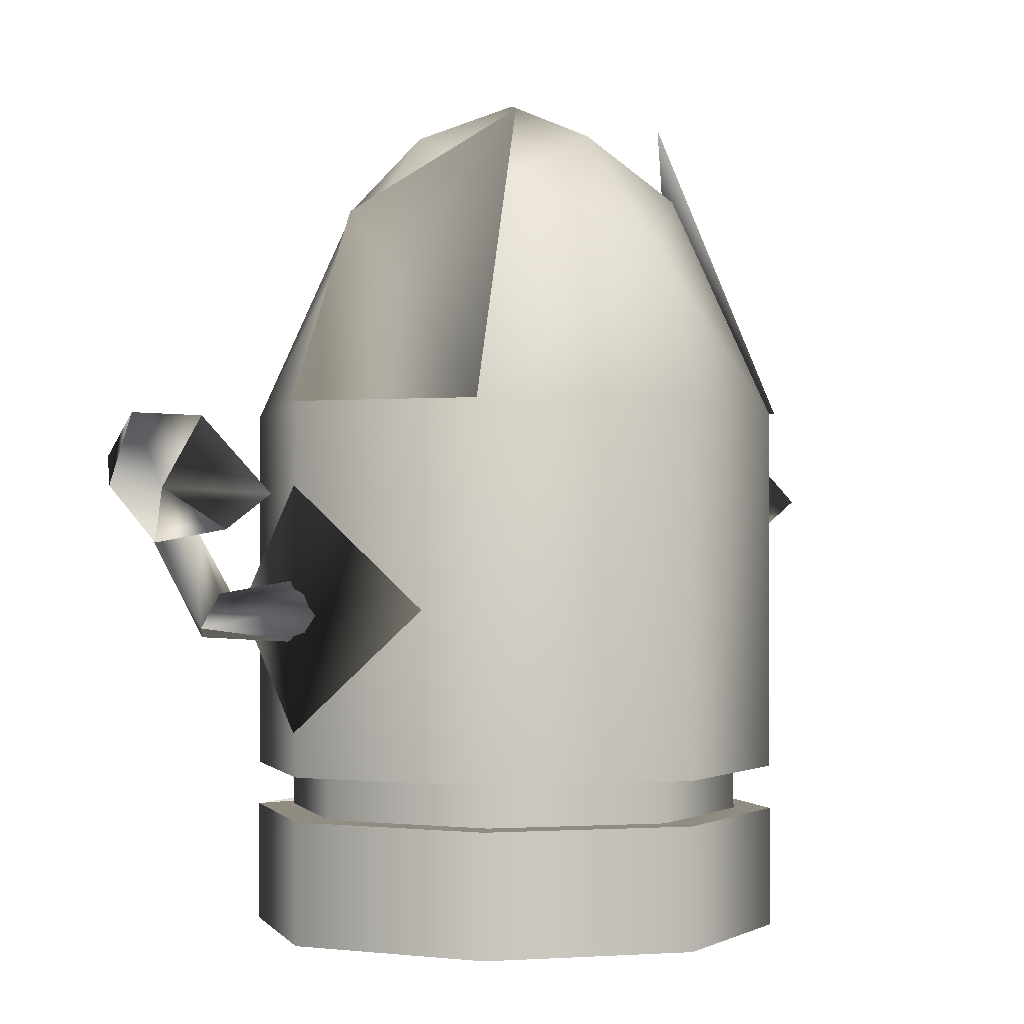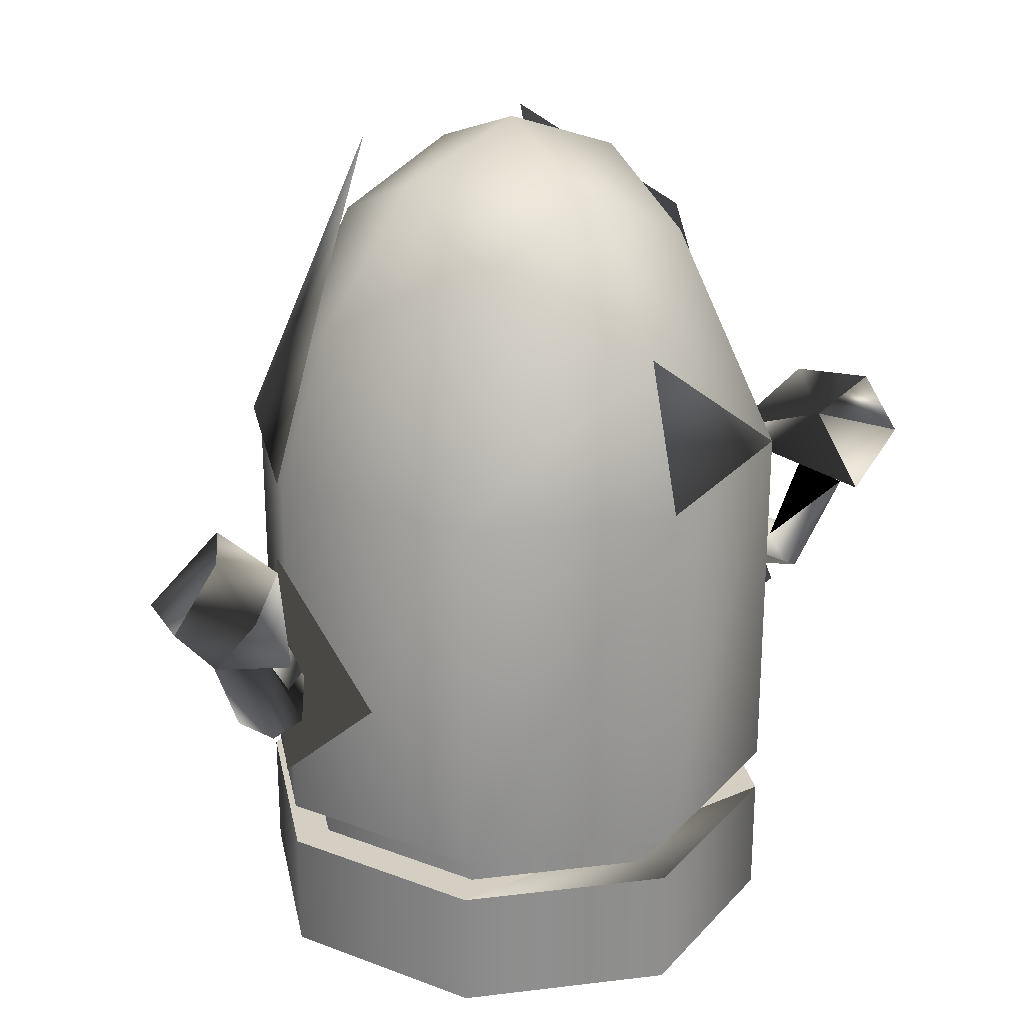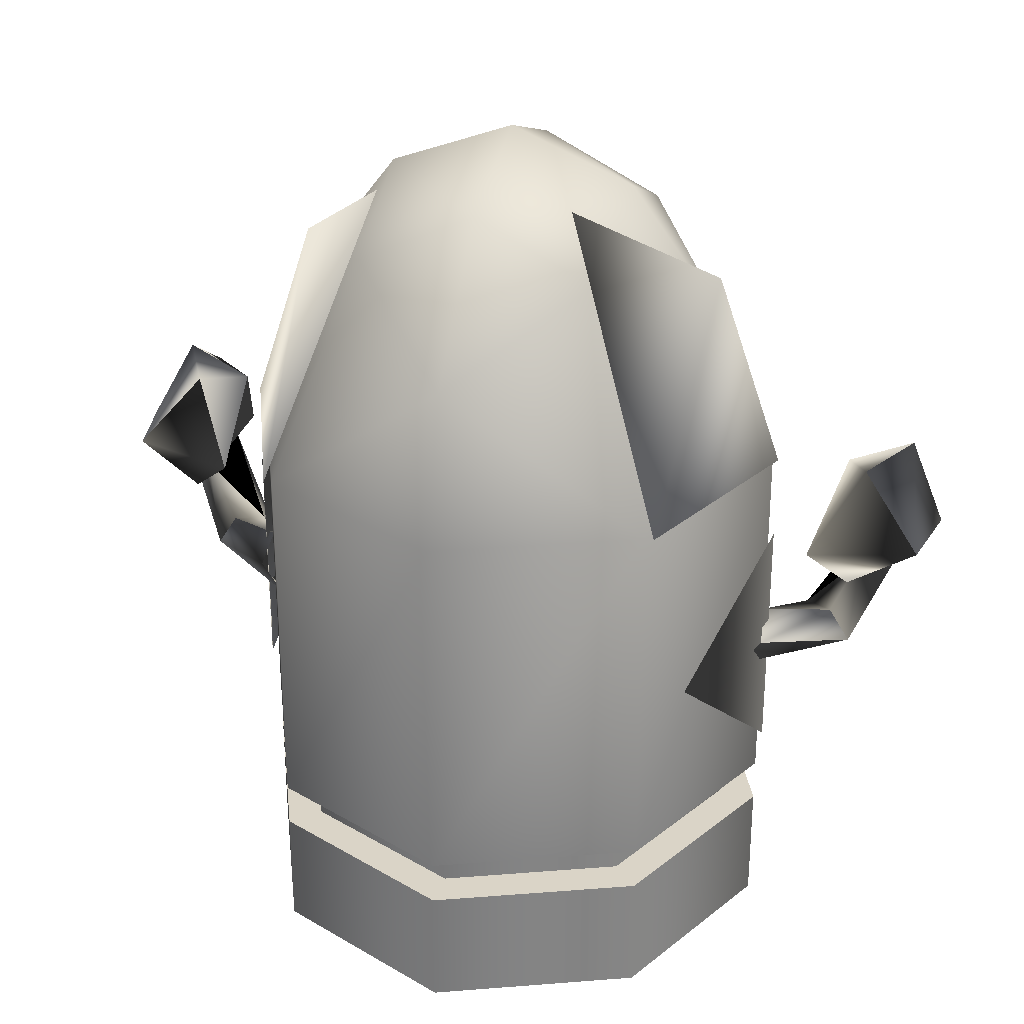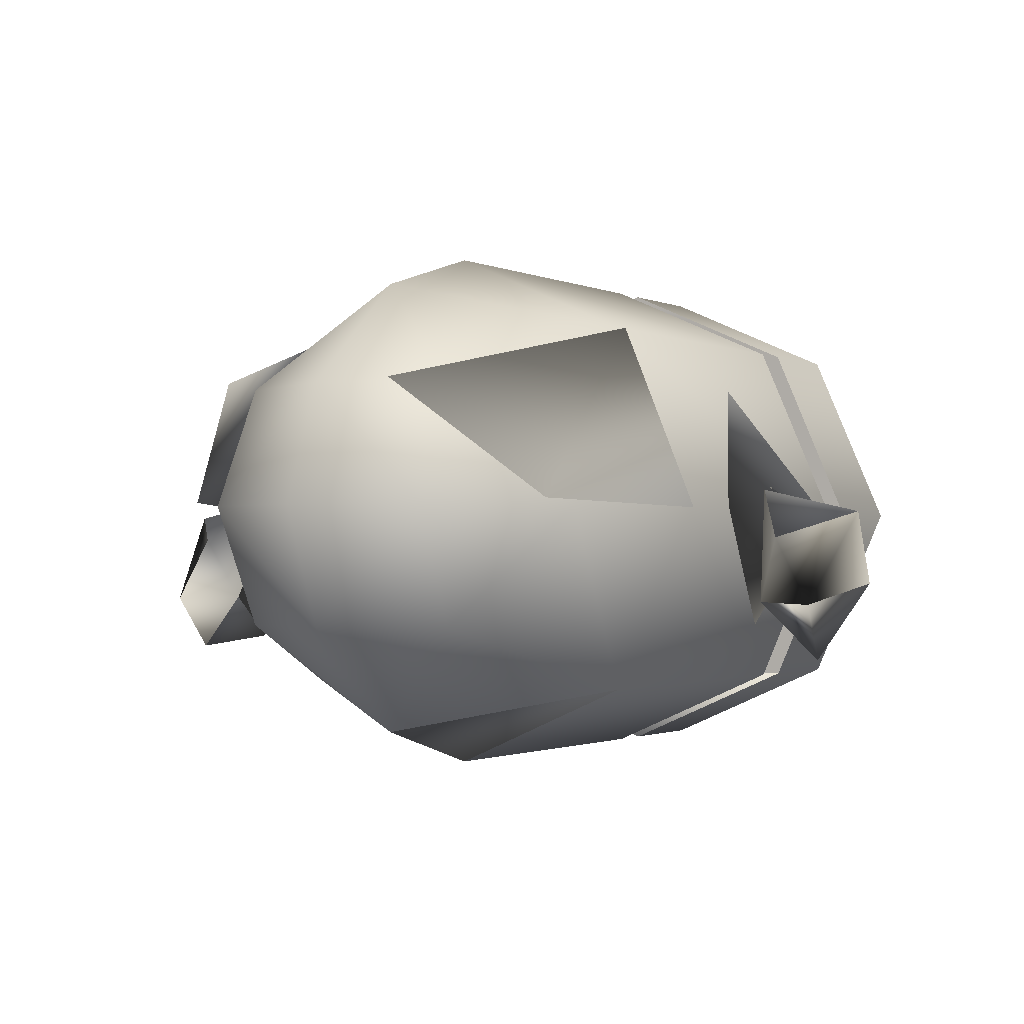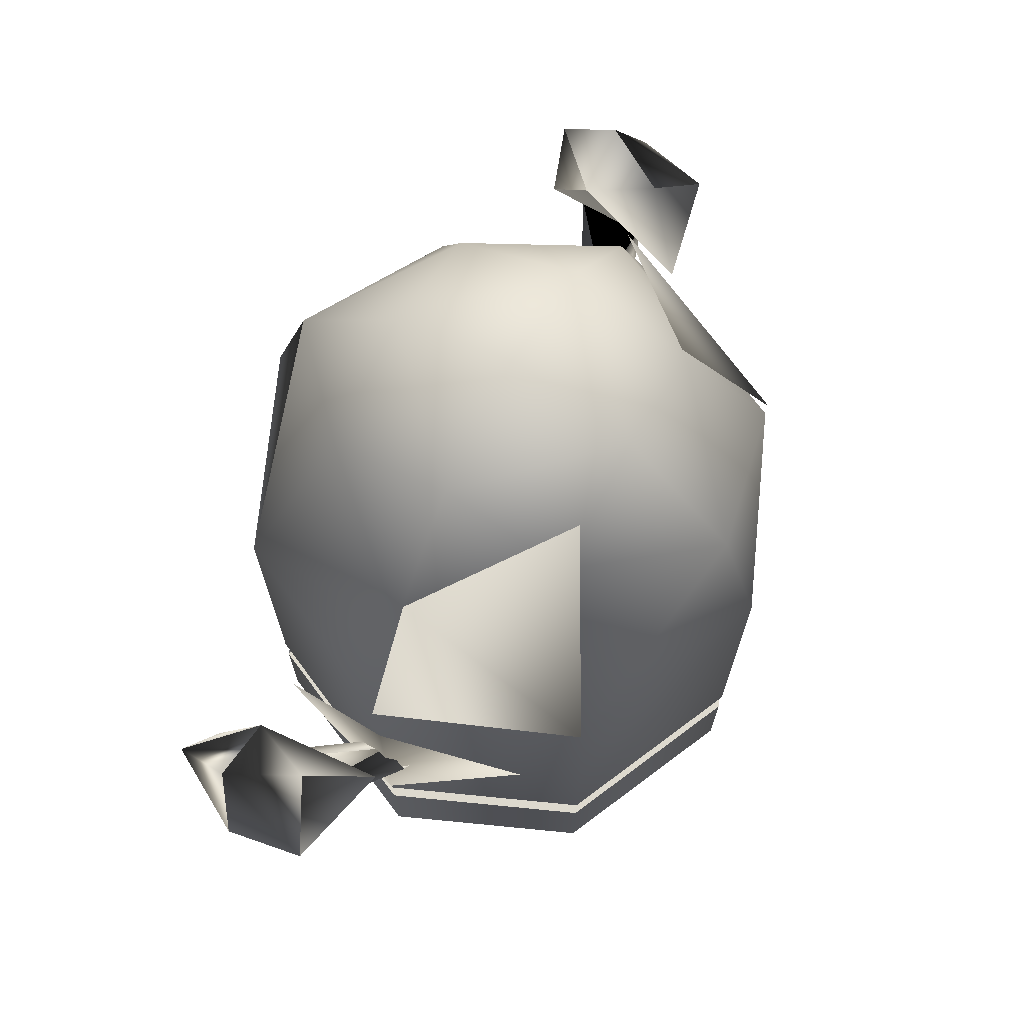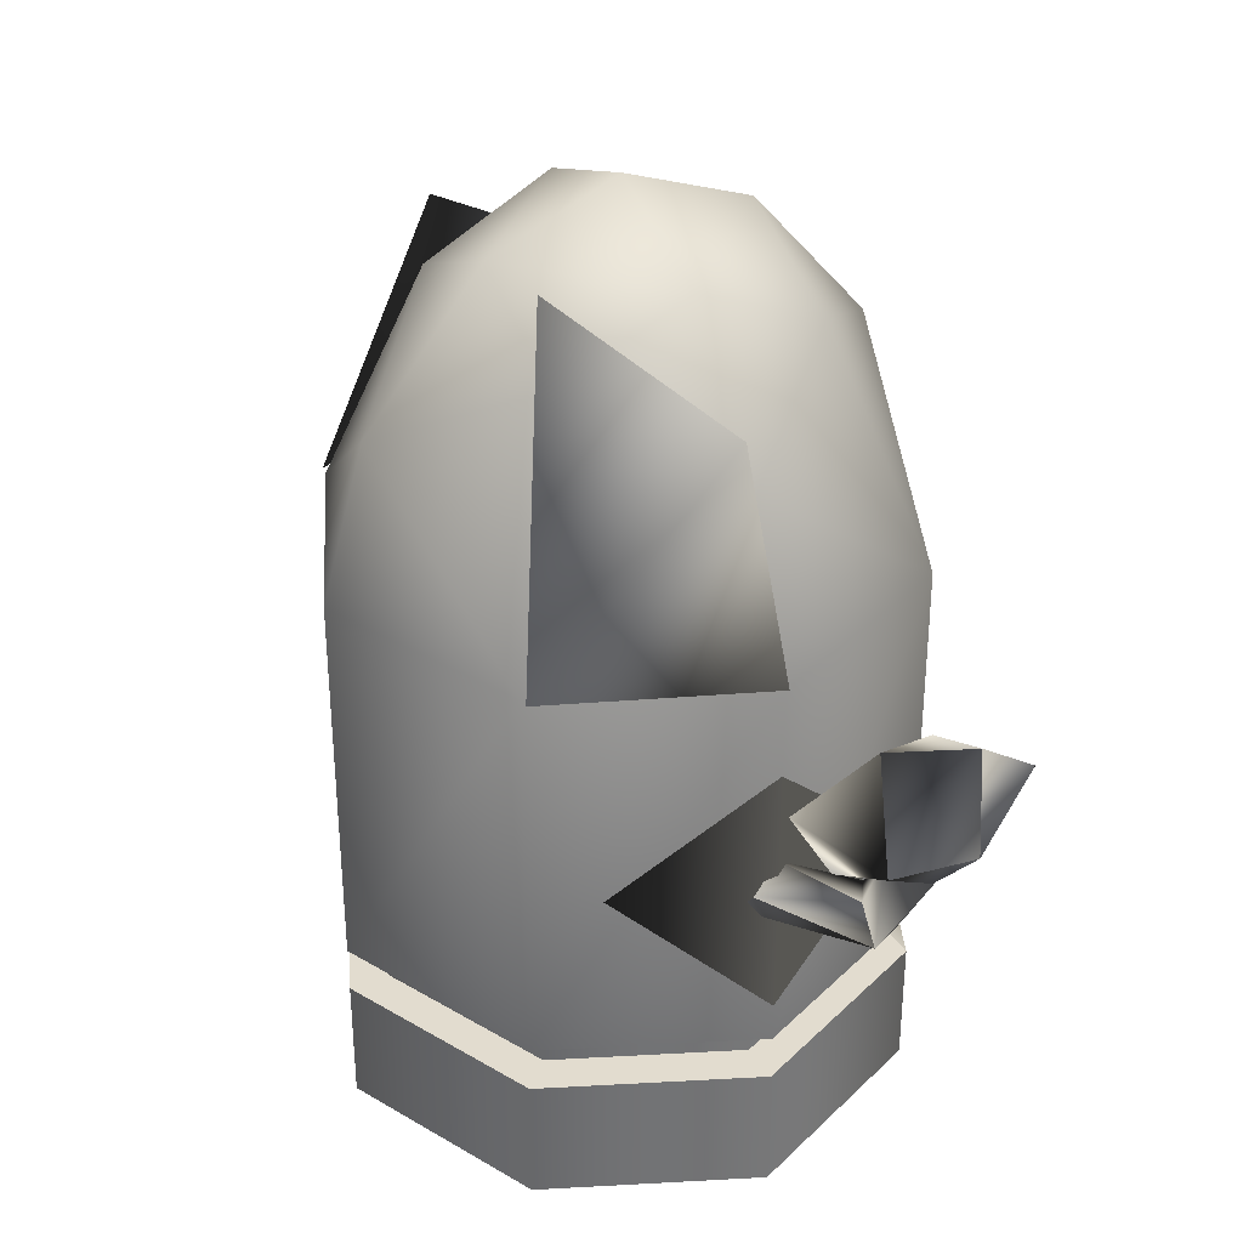
<metadata>
{"format":"obj","ext":"obj","renderer":"f3d","projection":"perspective","resolution":1024,"background":"white","views":[{"elev":-1.3,"azim":140.6,"up":"+Z"},{"elev":25.3,"azim":-34.8,"up":"+Z"},{"elev":29.0,"azim":-162.9,"up":"+Z"},{"elev":-1.2,"azim":30.6,"up":"+Y"},{"elev":71.7,"azim":119.4,"up":"+Z"},{"elev":34.6,"azim":-118.0,"up":"+Z"}]}
</metadata>
<code>
g polygon0
v 4.709 4.706 -4.825
v 4.709 4.706 -7.812
v 0 6.778 -4.825
v 0 6.778 -7.812
v -4.709 4.706 -4.825
v -4.709 4.706 -7.812
v -6.781 0 -4.825
v -6.778 0 -7.812
v -4.709 -4.718 -4.825
v -4.706 -4.718 -7.812
v 0 -6.785 -4.825
v 0 -6.785 -7.812
v 4.709 -4.718 -4.825
v 4.712 -4.718 -7.812
v 6.781 0 -4.825
v 6.784 0 -7.812
v 4.709 4.706 -4.825
v 4.709 4.706 -7.812
f 1 2 3
f 2 4 3
f 3 4 5
f 4 6 5
f 5 6 7
f 6 8 7
f 7 8 9
f 8 10 9
f 9 10 11
f 10 12 11
f 11 12 13
f 12 14 13
f 13 14 15
f 14 16 15
f 15 16 17
f 16 18 17
v -4.056 4.052 -3.742
v -4.056 4.052 -4.825
v -5.84 0 -3.742
v -5.84 0 -4.825
v -4.056 -4.059 -3.742
v -4.056 -4.059 -4.825
v 0 -5.843 -3.742
v 0 -5.843 -4.825
v 4.056 -4.059 -3.742
v 4.056 -4.059 -4.825
v 5.84 0 -3.742
v 5.84 0 -4.825
v 4.056 4.052 -3.742
v 4.056 4.052 -4.825
v 0 5.837 -3.742
v 0 5.837 -4.825
v -4.056 4.052 -3.742
v -4.056 4.052 -4.825
f 19 20 21
f 20 22 21
f 21 22 23
f 22 24 23
f 23 24 25
f 24 26 25
f 25 26 27
f 26 28 27
f 27 28 29
f 28 30 29
f 29 30 31
f 30 32 31
f 31 32 33
f 32 34 33
f 33 34 35
f 34 36 35
v 0 6.778 5.335
v 0 6.778 -3.742
v -4.709 4.706 5.335
v -4.709 4.706 -3.742
v -6.781 0 5.335
v -6.781 0 -3.742
v -4.709 -4.712 5.335
v -4.709 -4.712 -3.742
v 0 -6.785 5.335
v 0 -6.785 -3.742
v 4.709 -4.712 5.335
v 4.709 -4.712 -3.742
v 6.781 0 5.335
v 6.781 0 -3.742
v 4.709 4.706 5.335
v 4.709 4.706 -3.742
v 0 6.778 5.335
v 0 6.778 -3.742
f 37 38 39
f 38 40 39
f 39 40 41
f 40 42 41
f 41 42 43
f 42 44 43
f 43 44 45
f 44 46 45
f 45 46 47
f 46 48 47
f 47 48 49
f 48 50 49
f 49 50 51
f 50 52 51
f 51 52 53
f 52 54 53
v -4.709 4.706 -3.742
v 4.709 4.706 -3.742
v -6.781 0 -3.742
v 6.781 0 -3.742
v -4.709 -4.712 -3.742
v 4.709 -4.712 -3.742
f 55 56 57
f 56 58 57
f 57 58 59
f 58 60 59
v 4.709 4.706 -4.825
v -4.709 4.706 -4.825
v 6.781 0 -4.825
v -6.781 0 -4.825
v 4.709 -4.718 -4.825
v -4.709 -4.718 -4.825
f 61 62 63
f 62 64 63
f 63 64 65
f 64 66 65
v 4.712 -4.718 -7.812
v -4.706 -4.718 -7.812
v 6.784 0 -7.812
v -6.778 0 -7.812
v 4.709 4.706 -7.812
v -4.709 4.706 -7.812
f 67 68 69
f 68 70 69
f 69 70 71
f 70 72 71
v 6.781 0 5.335
v 4.709 4.706 5.335
v 5.438 0 9.011
v 2.898 3.011 10.82
v 3.033 0 12.22
v 0 3.011 12.22
v 0 0 13.42
v -3.033 0 12.22
v 0 -3.013 12.22
v -2.907 -3.013 10.81
v 0 -5.761 8.936
v -4.709 -4.712 5.335
v 0 -6.785 5.335
f 73 74 75
f 74 76 75
f 75 76 77
f 76 78 77
f 77 78 79
f 78 80 79
f 79 80 81
f 80 82 81
f 81 82 83
f 82 84 83
f 83 84 85
v -2.907 -3.013 10.81
v -3.033 0 12.22
v -5.438 0 9.011
v -2.898 3.011 10.82
v -4.709 4.706 5.335
v 0 5.761 8.936
v 0 6.778 5.335
v 4.709 4.706 5.335
f 86 87 88
f 87 89 88
f 88 89 90
f 89 91 90
f 90 91 92
f 91 93 92
v 0 0 13.42
v 0 -3.013 12.22
v 3.033 0 12.22
v 2.907 -3.013 10.81
v 5.438 0 9.011
v 4.709 -4.712 5.335
v 6.781 0 5.335
f 94 95 96
f 95 97 96
f 96 97 98
f 97 99 98
f 98 99 100
v -4.709 4.706 5.335
v -6.781 0 5.335
v -5.438 0 9.011
v -4.709 -4.712 5.335
v -2.907 -3.013 10.81
f 101 102 103
f 102 104 103
f 103 104 105
v 0 -3.013 12.22
v 0 -5.761 8.936
v 2.907 -3.013 10.81
v 4.709 -4.712 5.335
f 106 107 108
f 107 109 108
v 4.709 4.706 5.335
v 0 5.761 8.936
v 2.898 3.011 10.82
v 0 3.011 12.22
f 110 111 112
f 111 113 112
v -3.033 0 12.22
v 0 3.011 12.22
v -2.898 3.011 10.82
v 0 5.761 8.936
f 114 115 116
f 115 117 116
v -4.709 4.706 -3.742
v 0 6.778 -3.742
v 4.709 4.706 -3.742
v 4.709 4.706 -7.812
v -4.709 4.706 -7.812
v 0 6.778 -7.812
v -4.706 -4.718 -7.812
v 4.712 -4.718 -7.812
v 0 -6.785 -7.812
v -4.709 4.706 -4.825
v 4.709 4.706 -4.825
v 0 6.778 -4.825
v 4.709 -4.712 5.335
v 0 -5.761 8.936
v 0 -6.785 5.335
v -4.709 -4.712 -3.742
v 4.709 -4.712 -3.742
v 0 -6.785 -3.742
v 4.709 -4.718 -4.825
v -4.709 -4.718 -4.825
v 0 -6.785 -4.825
f 118 119 120
f 121 122 123
f 124 125 126
f 127 128 129
f 130 131 132
f 133 134 135
f 136 137 138
g polygon1
v -8.332 -2.422 4.417
v -9.767 -3.884 4.11
v -8.737 -3.607 2.572
v -9.718 -1.715 1.959
v -8.857 0.08057 2.266
v -10.52 -0.1021 3.237
v -7.857 0.4917 3.118
v -9.007 -0.7769 5.01
v -8.332 -2.422 4.417
v -9.935 -2.465 5.131
v -9.767 -3.884 4.11
v -10.85 -1.945 3.313
v -9.718 -1.715 1.959
v -10.52 -0.1021 3.237
f 139 140 141
f 140 142 141
f 141 142 143
f 142 144 143
f 143 144 145
f 144 146 145
f 145 146 147
f 146 148 147
f 147 148 149
f 148 150 149
f 149 150 151
f 150 152 151
v -6.6 -0.4458 0.4365
v -6.746 0.0166 1.066
v -7.653 -1.459 0.6392
v -8.318 -1.021 0.7241
v -8.995 -1.028 2.302
v -8.839 -1.047 -0.1099
v -9.751 -1.715 1.964
v -8.318 -1.81 -0.3496
v -8.913 -2.794 2.405
v -7.653 -2.066 0.06201
v -7.653 -1.459 0.6392
v -6.6 -0.4458 0.4365
f 153 154 155
f 154 156 155
f 155 156 157
f 156 158 157
f 157 158 159
f 158 160 159
f 159 160 161
f 160 162 161
f 161 162 163
f 162 164 163
v 6.746 0.0166 1.066
v 6.6 -0.4458 0.4365
v 7.653 -1.459 0.6392
v 7.653 -2.066 0.06201
v 8.913 -2.794 2.405
v 8.318 -1.81 -0.3496
v 9.751 -1.715 1.964
v 8.839 -1.047 -0.1099
v 8.995 -1.028 2.302
v 8.318 -1.021 0.7241
v 7.653 -1.459 0.6392
v 6.746 0.0166 1.066
f 165 166 167
f 166 168 167
f 167 168 169
f 168 170 169
f 169 170 171
f 170 172 171
f 171 172 173
f 172 174 173
f 173 174 175
f 174 176 175
v 8.332 -2.422 4.417
v 8.737 -3.607 2.572
v 9.767 -3.884 4.11
v 9.718 -1.715 1.959
v 10.85 -1.945 3.313
v 10.52 -0.1021 3.237
v 9.935 -2.465 5.131
v 9.007 -0.7769 5.01
v 8.332 -2.422 4.417
v 7.857 0.4917 3.118
f 177 178 179
f 178 180 179
f 179 180 181
f 180 182 181
f 181 182 183
f 182 184 183
f 183 184 185
f 184 186 185
v 6.746 0.0166 1.066
v 8.318 -1.021 0.7241
v 6.87 0.6338 0.4316
v 8.839 -1.047 -0.1099
v 6.335 0.7124 -0.249
v 6.549 0.08887 -0.4678
f 187 188 189
f 188 190 189
f 189 190 191
f 190 192 191
v -6.87 0.6338 0.4316
v -6.335 0.7124 -0.249
v -8.839 -1.047 -0.1099
v -6.549 0.08887 -0.4678
v -8.318 -1.81 -0.3496
v -7.653 -2.066 0.06201
f 193 194 195
f 194 196 195
f 195 196 197
f 196 198 197
v 8.839 -1.047 -0.1099
v 8.318 -1.81 -0.3496
v 6.549 0.08887 -0.4678
v 7.653 -2.066 0.06201
v 6.6 -0.4458 0.4365
f 199 200 201
f 200 202 201
f 201 202 203
v -8.737 -3.607 2.572
v -8.857 0.08057 2.266
v -8.332 -2.422 4.417
v -7.857 0.4917 3.118
f 204 205 206
f 205 207 206
v -2.37 3.031 12.63
v -4.923 4.69 5.335
v -5.303 0.1592 10.17
v -6.918 -0.00293 5.402
f 208 209 210
f 209 211 210
v -6.311 -3.127 0.3481
v -6.933 0.1001 3.355
v -6.933 0.1001 -2.659
v -5.503 3.328 0.3481
f 212 213 214
f 213 215 214
v 8.737 -3.607 2.572
v 8.332 -2.422 4.417
v 8.857 0.08057 2.266
v 7.857 0.4917 3.118
f 216 217 218
f 217 219 218
v 2.37 3.031 12.63
v 5.303 0.1592 10.17
v 4.923 4.69 5.335
v 6.918 -0.00293 5.402
f 220 221 222
f 221 223 222
v 6.311 -3.127 0.3481
v 6.933 0.1001 -2.659
v 6.933 0.1001 3.355
v 5.503 3.328 0.3481
f 224 225 226
f 225 227 226
v -6.746 0.0166 1.066
v -6.87 0.6338 0.4316
v -8.318 -1.021 0.7241
v -8.839 -1.047 -0.1099
f 228 229 230
f 229 231 230
v -9.007 -0.7769 5.01
v -10.52 -0.1021 3.237
v -9.935 -2.465 5.131
v -10.85 -1.945 3.313
f 232 233 234
f 233 235 234
v 9.007 -0.7769 5.01
v 10.52 -0.1021 3.237
v 7.857 0.4917 3.118
v 8.857 0.08057 2.266
f 236 237 238
f 237 239 238
v 10.52 -0.1021 3.237
v 9.718 -1.715 1.959
v 8.857 0.08057 2.266
v 8.737 -3.607 2.572
f 240 241 242
f 241 243 242
v 8.332 -2.422 4.417
v 9.767 -3.884 4.11
v 9.935 -2.465 5.131
v 10.85 -1.945 3.313
f 244 245 246
f 245 247 246
v -8.913 -2.794 2.405
v -7.653 -1.459 0.6392
v -8.995 -1.028 2.302
v -6.549 0.08887 -0.4678
v -6.6 -0.4458 0.4365
v -7.653 -2.066 0.06201
v 8.913 -2.794 2.405
v 8.995 -1.028 2.302
v 7.653 -1.459 0.6392
f 248 249 250
f 251 252 253
f 254 255 256

</code>
